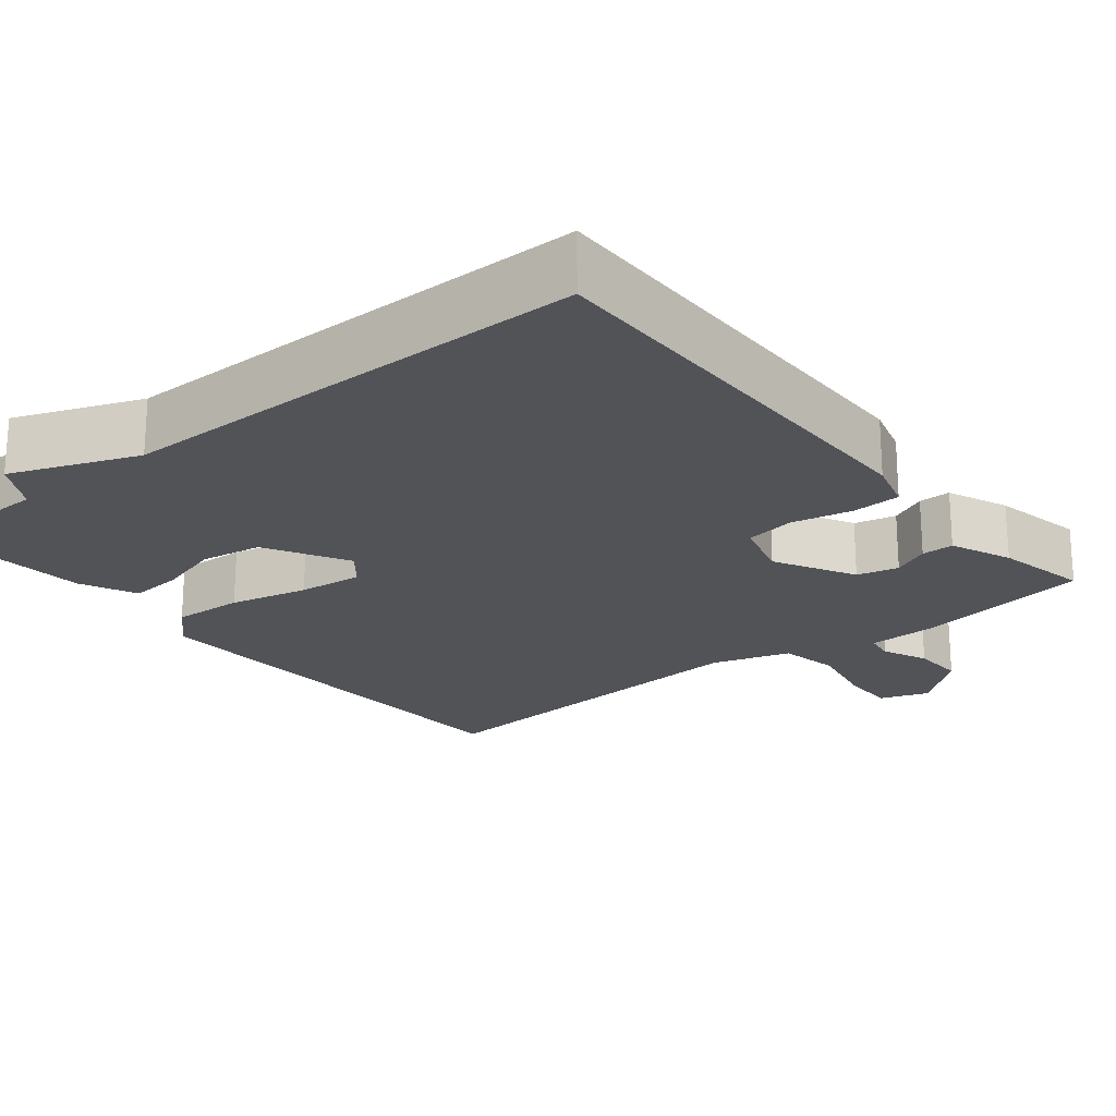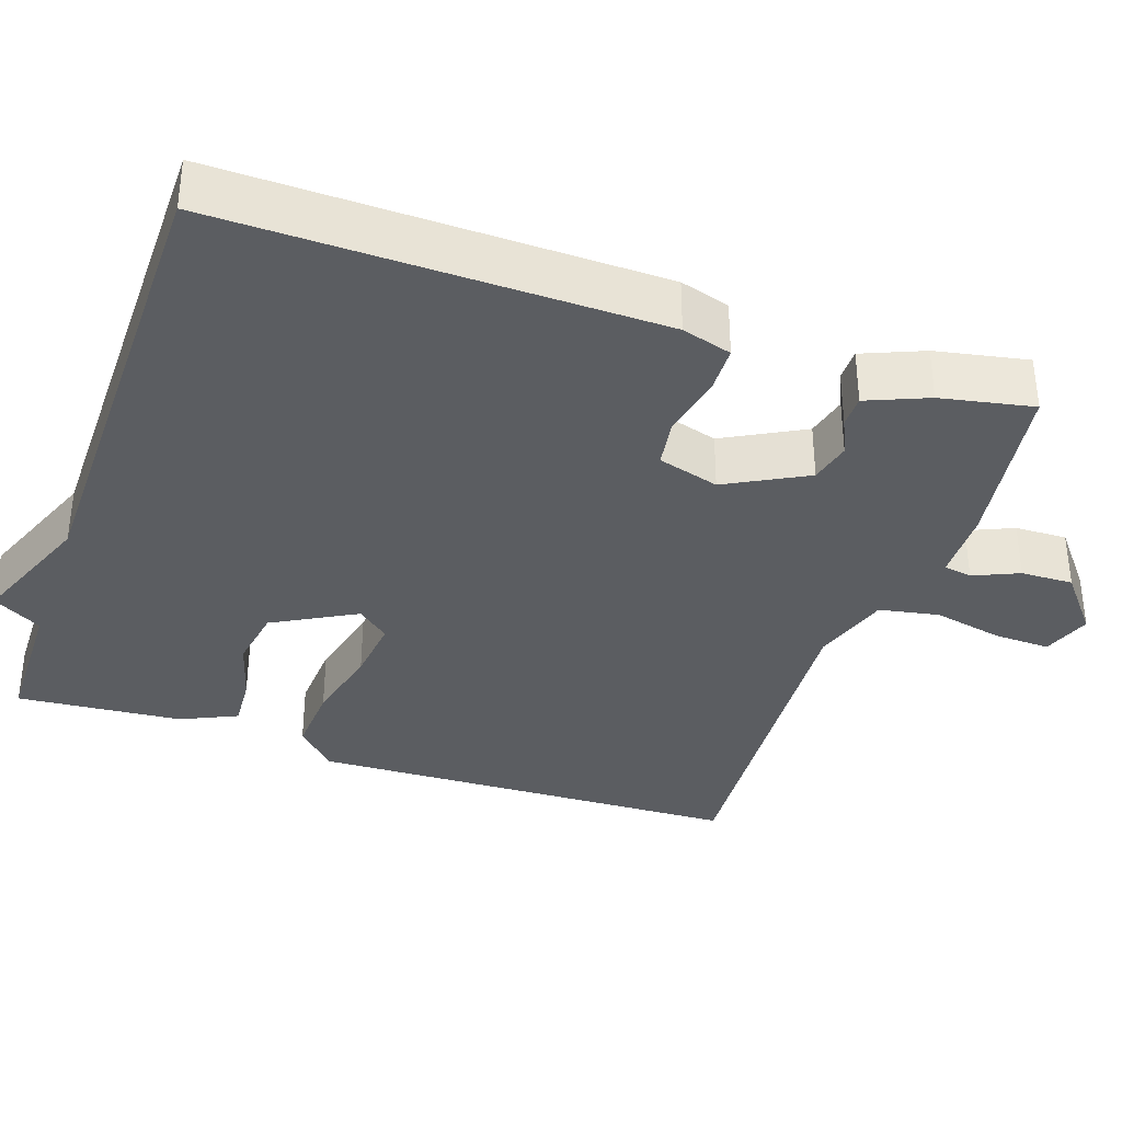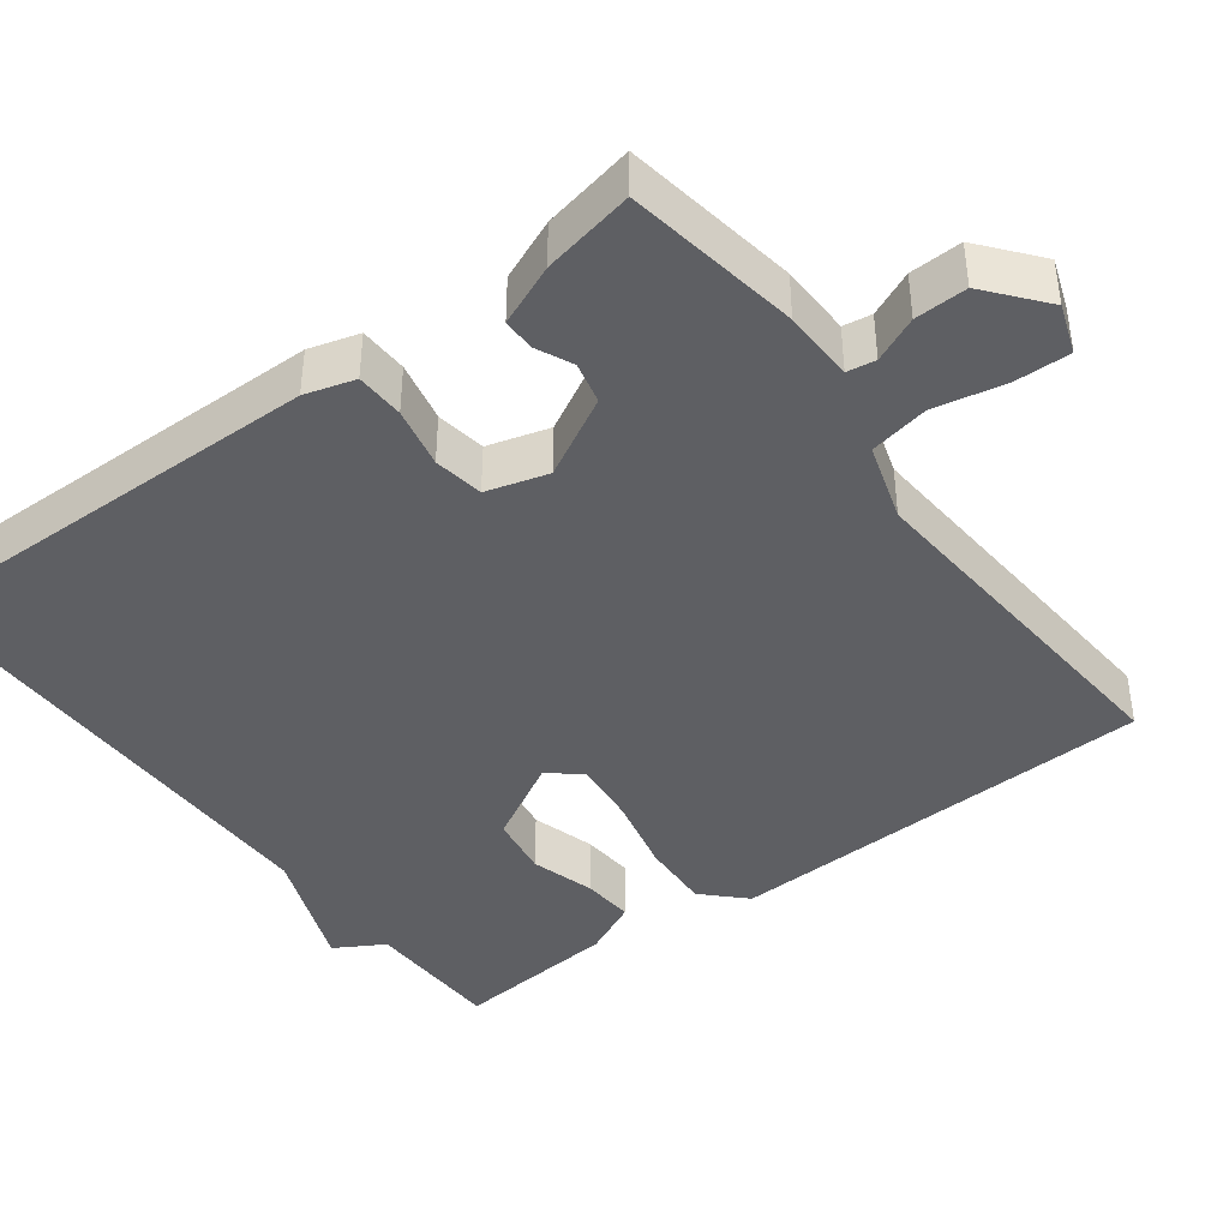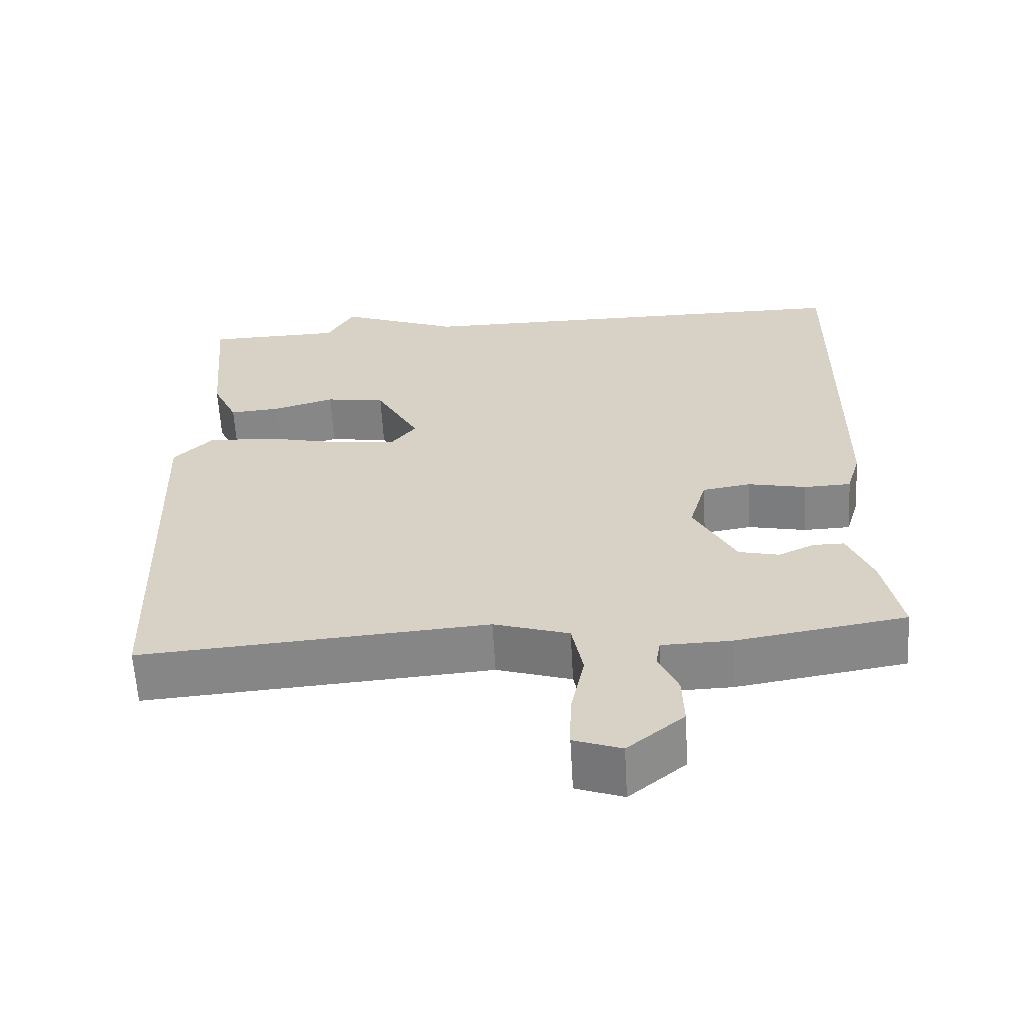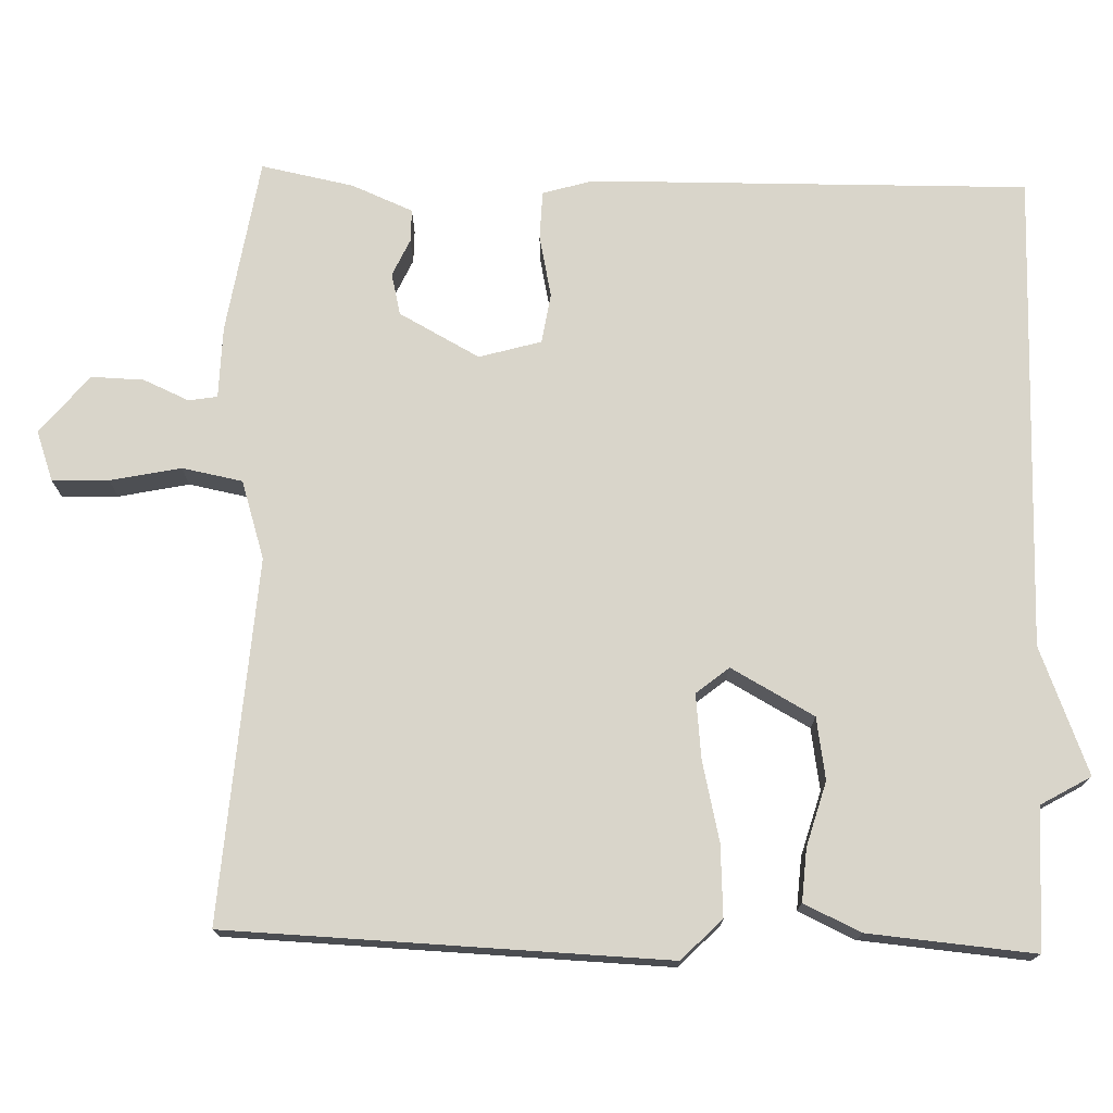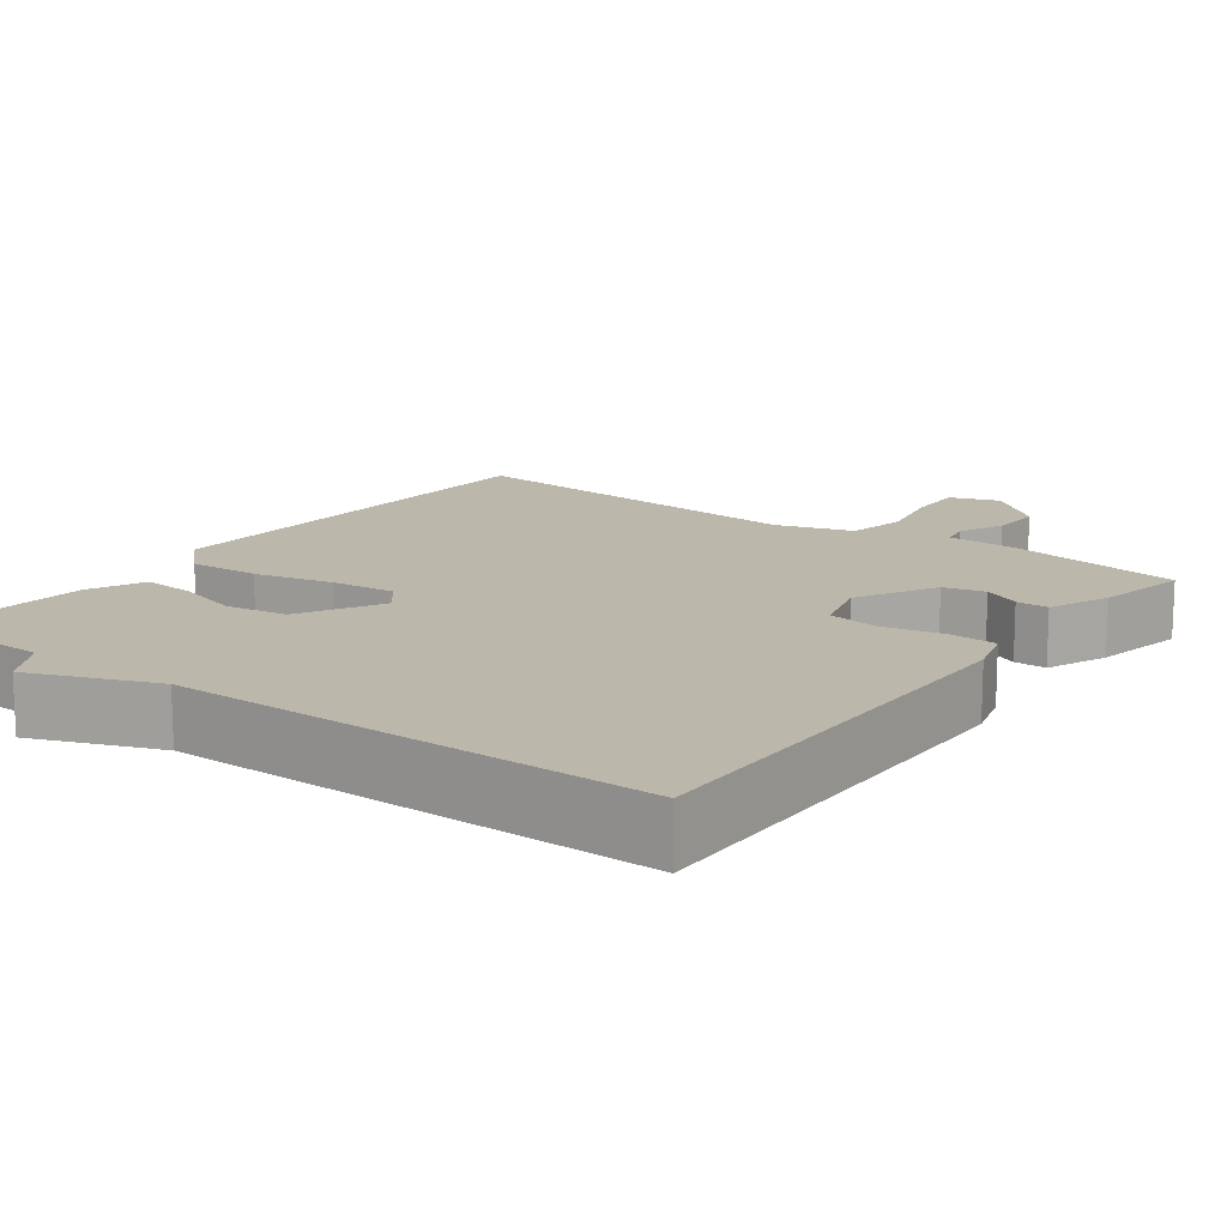
<metadata>
{"format":"obj","ext":"obj","renderer":"f3d","projection":"perspective","resolution":1024,"background":"white","views":[{"elev":-21.7,"azim":39.1,"up":"+Y"},{"elev":-35.6,"azim":70.9,"up":"+Y"},{"elev":-41.7,"azim":126.9,"up":"+Y"},{"elev":-61.6,"azim":3.3,"up":"+Z"},{"elev":74.4,"azim":-88.3,"up":"+Y"},{"elev":14.5,"azim":36.6,"up":"+Y"}]}
</metadata>
<code>
v -0.5 0.07 0.5
v -0.318 0.07 0.503
v -0.281 0.07 0.567
v -0.118 0.07 0.503
v 0.5 0.07 0.5
v 0.492 0.07 -0.066
v 0.473 0.07 -0.131
v 0.41 0.07 -0.133
v 0.331 0.07 -0.116
v 0.266 0.07 -0.126
v 0.243 0.07 -0.206
v 0.299 0.07 -0.31
v 0.353 0.07 -0.323
v 0.401 0.07 -0.301
v 0.443 0.07 -0.301
v 0.476 0.07 -0.38
v 0.5 0.07 -0.5
v 0.272 0.07 -0.536
v 0.179 0.07 -0.538
v 0.173 0.07 -0.575
v 0.199 0.07 -0.634
v 0.201 0.07 -0.702
v 0.125 0.07 -0.764
v 0.061 0.07 -0.741
v 0.063 0.07 -0.668
v 0.082 0.07 -0.577
v 0.067 0.07 -0.499
v -0.034 0.07 -0.467
v -0.5 0.07 -0.5
v -0.521 0.07 0.065
v -0.469 0.07 0.117
v -0.377 0.07 0.112
v -0.275 0.07 0.088
v -0.191 0.07 0.079
v -0.157 0.07 0.121
v -0.216 0.07 0.228
v -0.296 0.07 0.241
v -0.379 0.07 0.217
v -0.447 0.07 0.212
v -0.481 0.07 0.285
v -0.5 0 0.5
v -0.318 0 0.503
v -0.281 0 0.567
v -0.118 0 0.503
v 0.5 0 0.5
v 0.492 0 -0.066
v 0.473 0 -0.131
v 0.41 0 -0.133
v 0.331 0 -0.116
v 0.266 0 -0.126
v 0.243 0 -0.206
v 0.299 0 -0.31
v 0.353 0 -0.323
v 0.401 0 -0.301
v 0.443 0 -0.301
v 0.476 0 -0.38
v 0.5 0 -0.5
v 0.272 0 -0.536
v 0.179 0 -0.538
v 0.173 0 -0.575
v 0.199 0 -0.634
v 0.201 0 -0.702
v 0.125 0 -0.764
v 0.061 0 -0.741
v 0.063 0 -0.668
v 0.082 0 -0.577
v 0.067 0 -0.499
v -0.034 0 -0.467
v -0.5 0 -0.5
v -0.521 0 0.065
v -0.469 0 0.117
v -0.377 0 0.112
v -0.275 0 0.088
v -0.191 0 0.079
v -0.157 0 0.121
v -0.216 0 0.228
v -0.296 0 0.241
v -0.379 0 0.217
v -0.447 0 0.212
v -0.481 0 0.285
f 40 1 2
f 39 40 2
f 38 39 2
f 37 38 2
f 2 3 4
f 37 2 4
f 36 37 4
f 7 8 9
f 6 7 9
f 5 6 9
f 4 5 9
f 36 4 9
f 35 36 9
f 34 35 9 10
f 33 34 10 11
f 33 11 12
f 32 33 12
f 31 32 12
f 30 31 12
f 29 30 12
f 28 29 12
f 27 28 12 13
f 14 15 16
f 13 14 16
f 27 13 16
f 26 27 16
f 24 25 26
f 23 24 26
f 22 23 26
f 21 22 26
f 20 21 26
f 19 20 26
f 19 26 16
f 16 17 18 19
f 42 41 80
f 42 80 79
f 42 79 78
f 42 78 77
f 44 43 42
f 44 42 77
f 44 77 76
f 49 48 47
f 49 47 46
f 49 46 45
f 49 45 44
f 49 44 76
f 49 76 75
f 50 49 75 74
f 51 50 74 73
f 52 51 73
f 52 73 72
f 52 72 71
f 52 71 70
f 52 70 69
f 52 69 68
f 53 52 68 67
f 56 55 54
f 56 54 53
f 56 53 67
f 56 67 66
f 66 65 64
f 66 64 63
f 66 63 62
f 66 62 61
f 66 61 60
f 66 60 59
f 56 66 59
f 59 58 57 56
f 1 41 42 2
f 2 42 43 3
f 3 43 44 4
f 4 44 45 5
f 5 45 46 6
f 6 46 47 7
f 7 47 48 8
f 8 48 49 9
f 9 49 50 10
f 10 50 51 11
f 11 51 52 12
f 12 52 53 13
f 13 53 54 14
f 14 54 55 15
f 15 55 56 16
f 16 56 57 17
f 17 57 58 18
f 18 58 59 19
f 19 59 60 20
f 20 60 61 21
f 21 61 62 22
f 22 62 63 23
f 23 63 64 24
f 24 64 65 25
f 25 65 66 26
f 26 66 67 27
f 27 67 68 28
f 28 68 69 29
f 29 69 70 30
f 30 70 71 31
f 31 71 72 32
f 32 72 73 33
f 33 73 74 34
f 34 74 75 35
f 35 75 76 36
f 36 76 77 37
f 37 77 78 38
f 38 78 79 39
f 39 79 80 40
f 40 80 41 1

</code>
